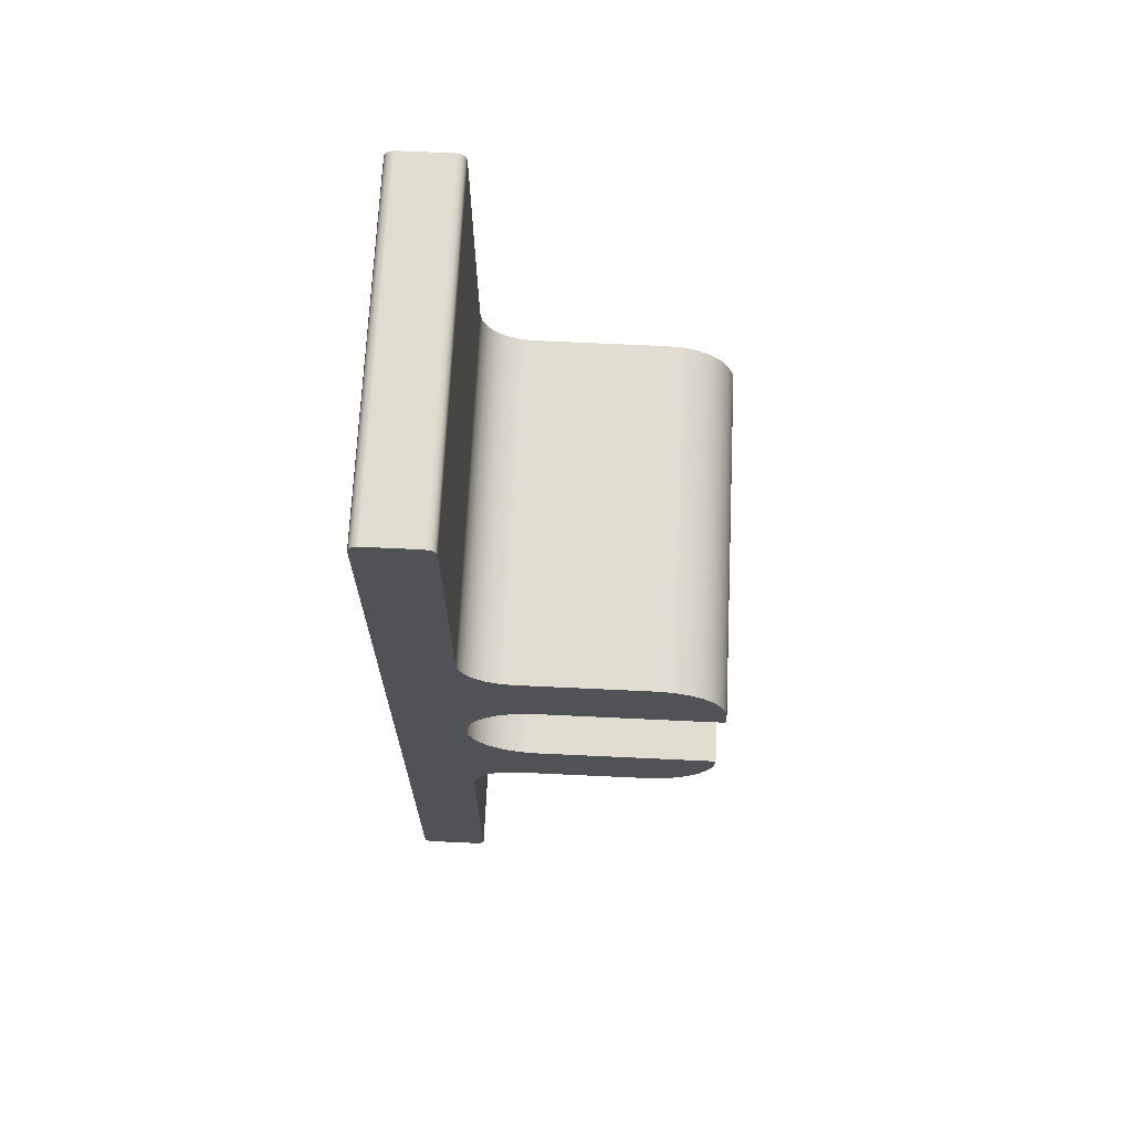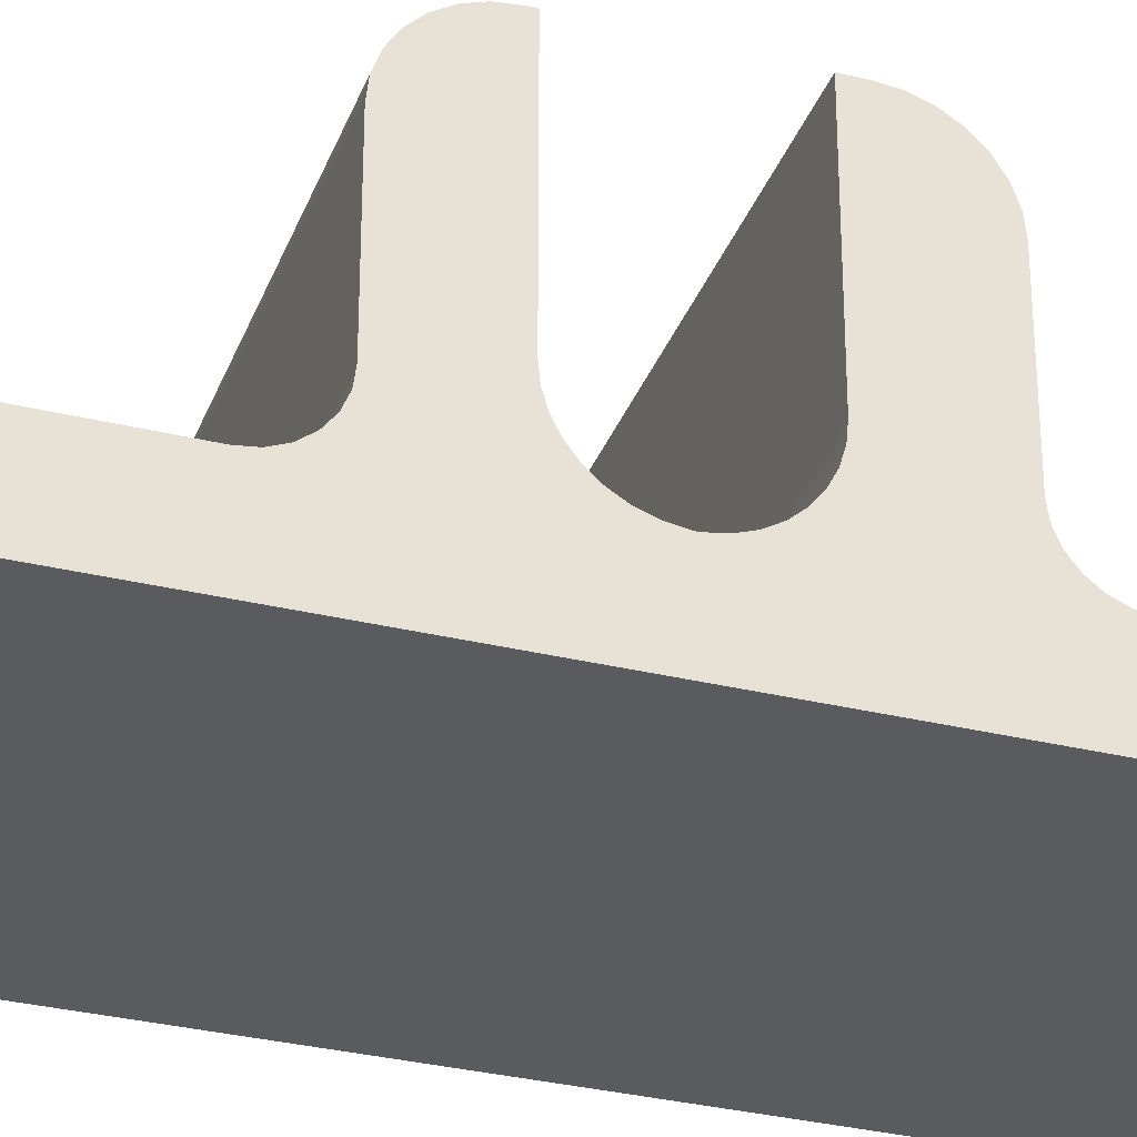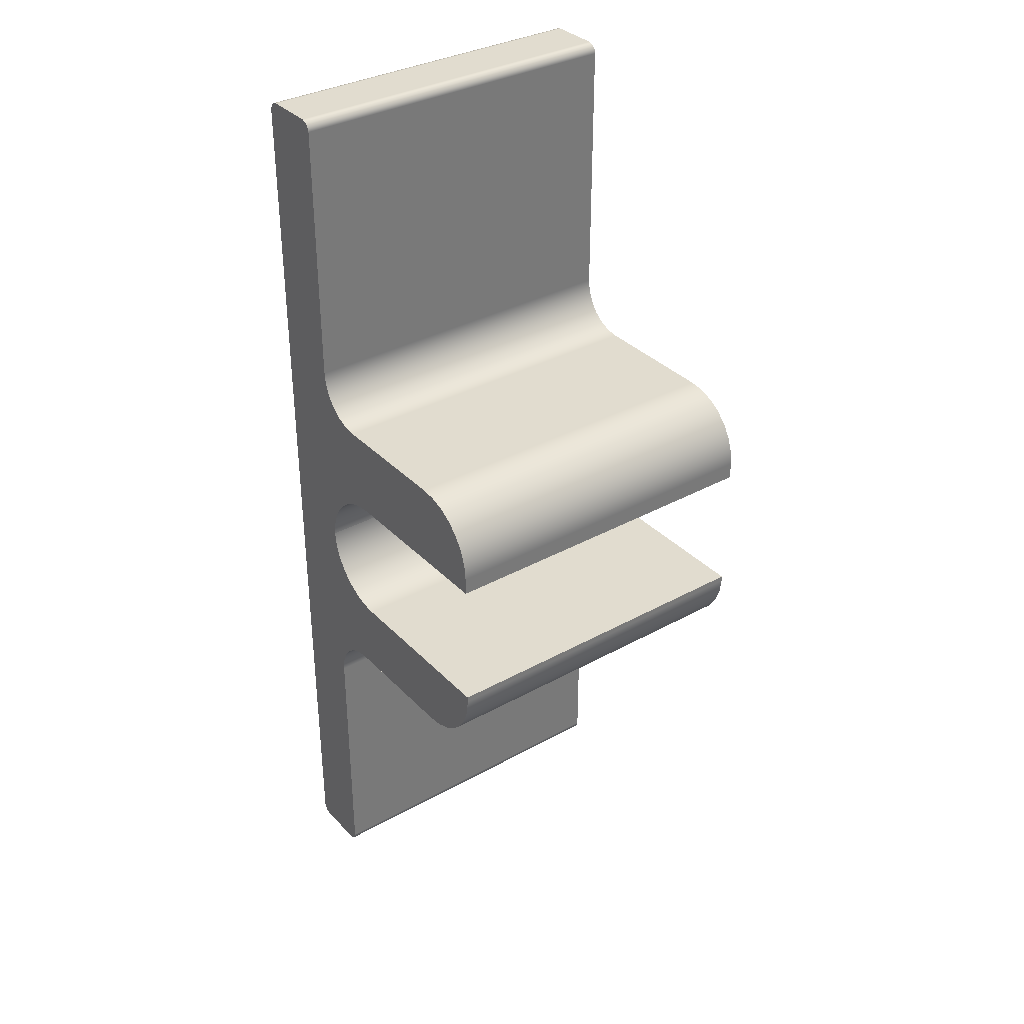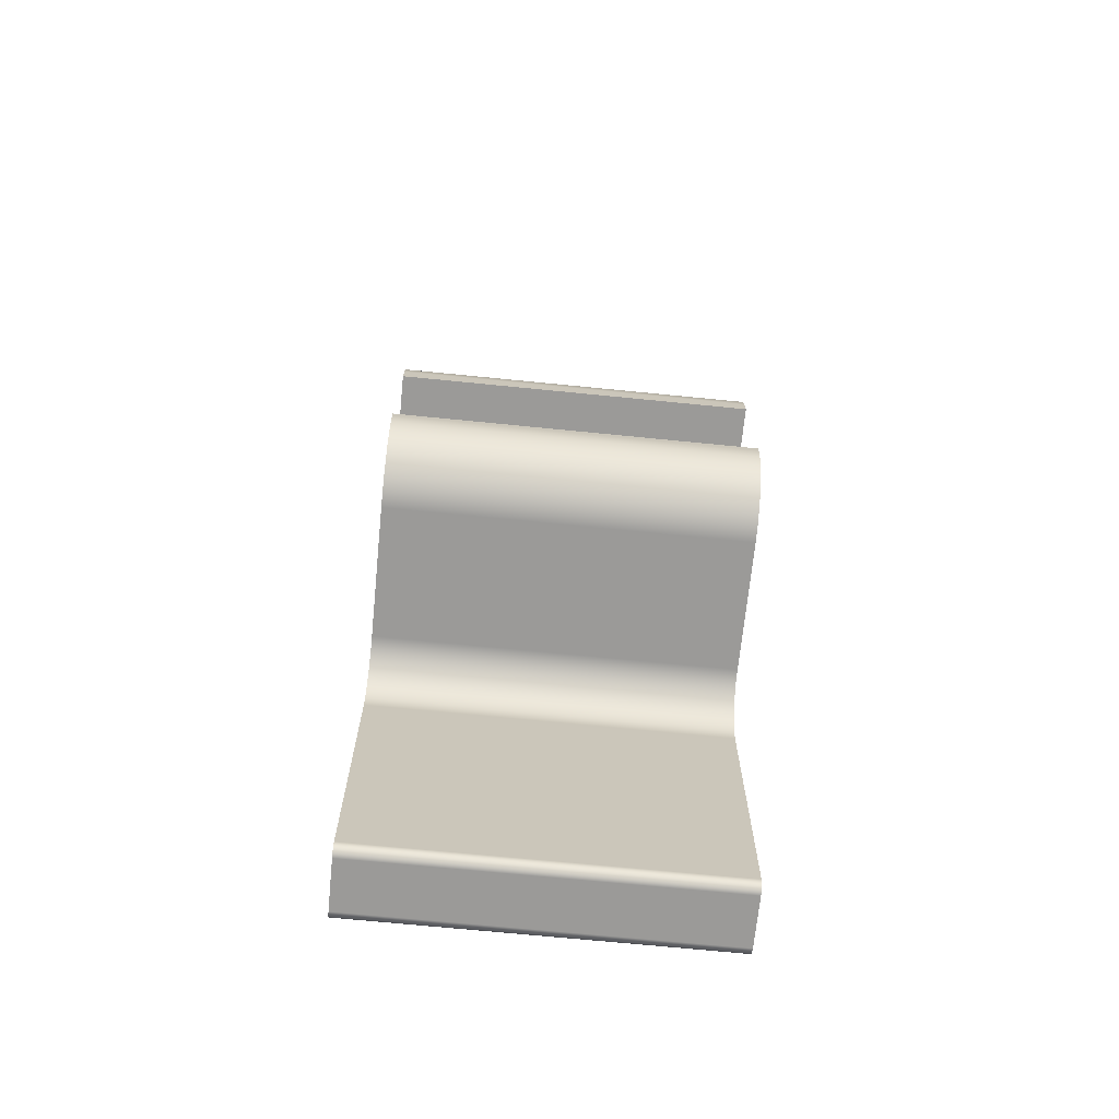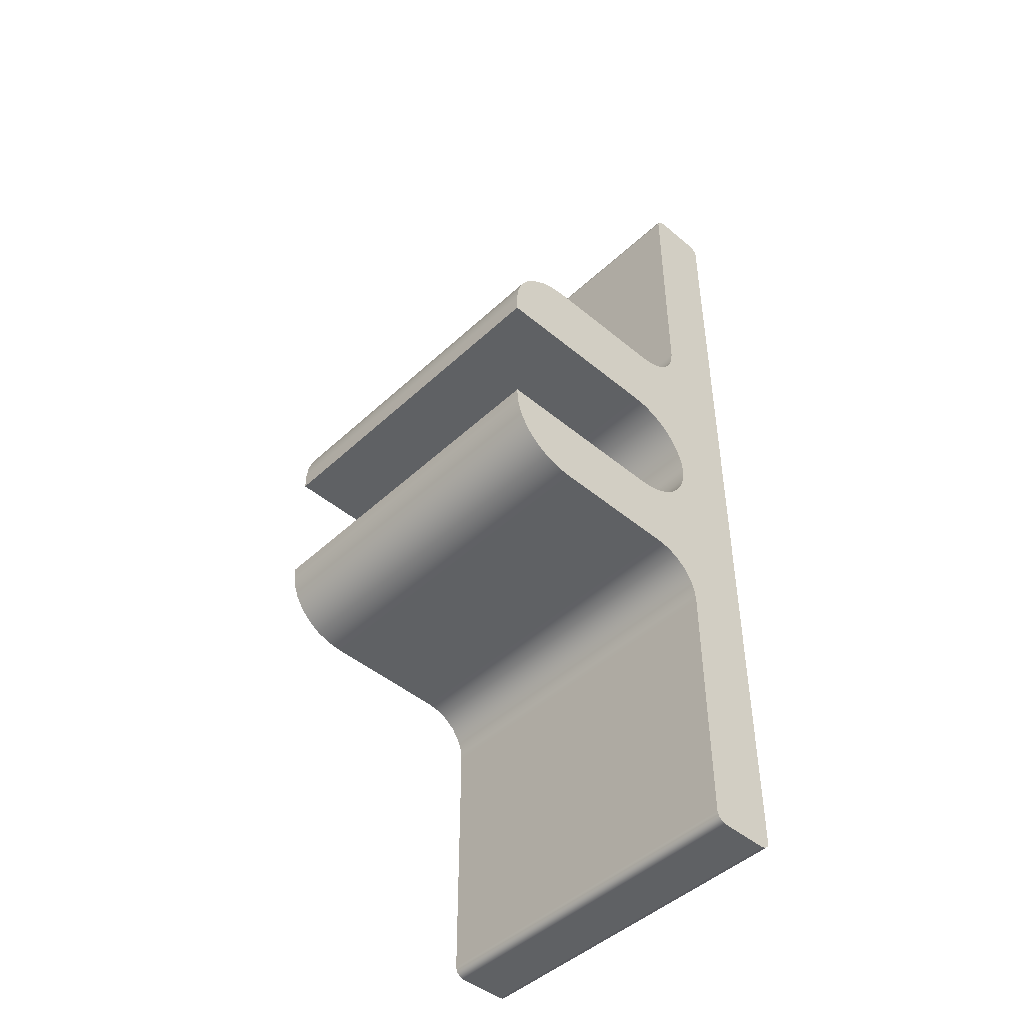
<metadata>
{"format":"obj","ext":"obj","renderer":"f3d","projection":"perspective","resolution":1024,"background":"white","views":[{"elev":68.7,"azim":92.7,"up":"+Z"},{"elev":-32.5,"azim":-108.7,"up":"+Y"},{"elev":34.4,"azim":143.3,"up":"+Z"},{"elev":-69.4,"azim":174.3,"up":"+Z"},{"elev":-46.5,"azim":-133.5,"up":"+Z"}]}
</metadata>
<code>
v 0 2 -0.04047
v 0 2 -0.04597
v 0 2 -0.05148
v 0 2 -0.05698
v 2.54 2 -0.05698
v 2.54 2 -0.05148
v 2.54 2 -0.04597
v 2.54 2 -0.04047
v 0 2.5 -0.524
v 0 2.407 -0.5151
v 0 2.316 -0.489
v 0 2.233 -0.4464
v 0 2.158 -0.389
v 0 2.096 -0.3186
v 0 2.048 -0.2379
v 0 2.016 -0.1496
v 0 2.001 -0.05691
v 0 2 -0.04047
v 2.54 2 -0.04047
v 2.54 2.001 -0.05691
v 2.54 2.016 -0.1496
v 2.54 2.048 -0.2379
v 2.54 2.096 -0.3186
v 2.54 2.158 -0.389
v 2.54 2.233 -0.4464
v 2.54 2.316 -0.489
v 2.54 2.407 -0.5151
v 2.54 2.5 -0.524
v 0 3.8 -0.524
v 0 2.5 -0.524
v 2.54 2.5 -0.524
v 2.54 3.8 -0.524
v 0 3.8 -0.5659
v 0 3.8 -0.524
v 2.54 3.8 -0.524
v 2.54 3.8 -0.5659
v 0 3.3 -1.066
v 0 3.411 -1.053
v 0 3.517 -1.016
v 0 3.612 -0.9569
v 0 3.691 -0.8777
v 0 3.75 -0.7829
v 0 3.787 -0.6772
v 0 3.8 -0.5659
v 2.54 3.8 -0.5659
v 2.54 3.787 -0.6772
v 2.54 3.75 -0.7829
v 2.54 3.691 -0.8777
v 2.54 3.612 -0.9569
v 2.54 3.517 -1.016
v 2.54 3.411 -1.053
v 2.54 3.3 -1.066
v 0 2.359 -1.066
v 0 3.3 -1.066
v 2.54 3.3 -1.066
v 2.54 2.359 -1.066
v 0 2 -1.425
v 0 2.012 -1.332
v 0 2.048 -1.245
v 0 2.105 -1.171
v 0 2.179 -1.114
v 0 2.266 -1.078
v 0 2.359 -1.066
v 2.54 2.359 -1.066
v 2.54 2.266 -1.078
v 2.54 2.179 -1.114
v 2.54 2.105 -1.171
v 2.54 2.048 -1.245
v 2.54 2.012 -1.332
v 2.54 2 -1.425
v 0 2 -3.341
v 0 2 -1.425
v 2.54 2 -1.425
v 2.54 2 -3.341
v 0 1.928 -3.413
v 0 1.964 -3.404
v 0 1.99 -3.377
v 0 2 -3.341
v 2.54 2 -3.341
v 2.54 1.99 -3.377
v 2.54 1.964 -3.404
v 2.54 1.928 -3.413
v 0 1.569 -3.413
v 0 1.928 -3.413
v 2.54 1.928 -3.413
v 2.54 1.569 -3.413
v 0 1.497 -3.341
v 0 1.507 -3.377
v 0 1.533 -3.404
v 0 1.569 -3.413
v 2.54 1.569 -3.413
v 2.54 1.533 -3.404
v 2.54 1.507 -3.377
v 2.54 1.497 -3.341
v 0 1.497 3.341
v 0 1.497 -3.341
v 2.54 1.497 -3.341
v 2.54 1.497 3.341
v 0 1.569 3.413
v 0 1.533 3.404
v 0 1.507 3.377
v 0 1.497 3.341
v 2.54 1.497 3.341
v 2.54 1.507 3.377
v 2.54 1.533 3.404
v 2.54 1.569 3.413
v 0 1.928 3.413
v 0 1.569 3.413
v 2.54 1.569 3.413
v 2.54 1.928 3.413
v 0 2 3.341
v 0 1.99 3.377
v 0 1.964 3.404
v 0 1.928 3.413
v 2.54 1.928 3.413
v 2.54 1.964 3.404
v 2.54 1.99 3.377
v 2.54 2 3.341
v 0 2 1.425
v 0 2 3.341
v 2.54 2 3.341
v 2.54 2 1.425
v 0 2.359 1.066
v 0 2.266 1.078
v 0 2.179 1.114
v 0 2.105 1.171
v 0 2.048 1.245
v 0 2.012 1.332
v 0 2 1.425
v 2.54 2 1.425
v 2.54 2.012 1.332
v 2.54 2.048 1.245
v 2.54 2.105 1.171
v 2.54 2.179 1.114
v 2.54 2.266 1.078
v 2.54 2.359 1.066
v 0 3.3 1.066
v 0 2.359 1.066
v 2.54 2.359 1.066
v 2.54 3.3 1.066
v 0 3.8 0.5659
v 0 3.787 0.6772
v 0 3.75 0.7829
v 0 3.691 0.8777
v 0 3.612 0.9569
v 0 3.517 1.016
v 0 3.411 1.053
v 0 3.3 1.066
v 2.54 3.3 1.066
v 2.54 3.411 1.053
v 2.54 3.517 1.016
v 2.54 3.612 0.9569
v 2.54 3.691 0.8777
v 2.54 3.75 0.7829
v 2.54 3.787 0.6772
v 2.54 3.8 0.5659
v 0 3.8 0.443
v 0 3.8 0.5659
v 2.54 3.8 0.5659
v 2.54 3.8 0.443
v 0 2.5 0.443
v 0 3.8 0.443
v 2.54 3.8 0.443
v 2.54 2.5 0.443
v 0 2 -0.04047
v 0 2.001 -0.02403
v 0 2.016 0.06868
v 0 2.048 0.157
v 0 2.096 0.2377
v 0 2.158 0.308
v 0 2.233 0.3655
v 0 2.316 0.4081
v 0 2.407 0.4342
v 0 2.5 0.443
v 2.54 2.5 0.443
v 2.54 2.407 0.4342
v 2.54 2.316 0.4081
v 2.54 2.233 0.3655
v 2.54 2.158 0.308
v 2.54 2.096 0.2377
v 2.54 2.048 0.157
v 2.54 2.016 0.06868
v 2.54 2.001 -0.02403
v 2.54 2 -0.04047
v 0 2 -0.02396
v 0 2 -0.02947
v 0 2 -0.03497
v 0 2 -0.04047
v 2.54 2 -0.04047
v 2.54 2 -0.03497
v 2.54 2 -0.02947
v 2.54 2 -0.02396
v 0 2 -0.05698
v 0 2 -0.02396
v 2.54 2 -0.02396
v 2.54 2 -0.05698
v 2.54 2 -0.05698
v 2.54 2 -0.02396
v 2.54 2 -0.02947
v 2.54 2 -0.03497
v 2.54 2 -0.04047
v 2.54 2.001 -0.02403
v 2.54 2.016 0.06868
v 2.54 2.048 0.157
v 2.54 2.096 0.2377
v 2.54 2.158 0.308
v 2.54 2.233 0.3655
v 2.54 2.316 0.4081
v 2.54 2.407 0.4342
v 2.54 2.5 0.443
v 2.54 3.8 0.443
v 2.54 3.8 0.5659
v 2.54 3.787 0.6772
v 2.54 3.75 0.7829
v 2.54 3.691 0.8777
v 2.54 3.612 0.9569
v 2.54 3.517 1.016
v 2.54 3.411 1.053
v 2.54 3.3 1.066
v 2.54 2.359 1.066
v 2.54 2.266 1.078
v 2.54 2.179 1.114
v 2.54 2.105 1.171
v 2.54 2.048 1.245
v 2.54 2.012 1.332
v 2.54 2 1.425
v 2.54 2 3.341
v 2.54 1.99 3.377
v 2.54 1.964 3.404
v 2.54 1.928 3.413
v 2.54 1.569 3.413
v 2.54 1.533 3.404
v 2.54 1.507 3.377
v 2.54 1.497 3.341
v 2.54 1.497 -3.341
v 2.54 1.507 -3.377
v 2.54 1.533 -3.404
v 2.54 1.569 -3.413
v 2.54 1.928 -3.413
v 2.54 1.964 -3.404
v 2.54 1.99 -3.377
v 2.54 2 -3.341
v 2.54 2 -1.425
v 2.54 2.012 -1.332
v 2.54 2.048 -1.245
v 2.54 2.105 -1.171
v 2.54 2.179 -1.114
v 2.54 2.266 -1.078
v 2.54 2.359 -1.066
v 2.54 3.3 -1.066
v 2.54 3.411 -1.053
v 2.54 3.517 -1.016
v 2.54 3.612 -0.9569
v 2.54 3.691 -0.8777
v 2.54 3.75 -0.7829
v 2.54 3.787 -0.6772
v 2.54 3.8 -0.5659
v 2.54 3.8 -0.524
v 2.54 2.5 -0.524
v 2.54 2.407 -0.5151
v 2.54 2.316 -0.489
v 2.54 2.233 -0.4464
v 2.54 2.158 -0.389
v 2.54 2.096 -0.3186
v 2.54 2.048 -0.2379
v 2.54 2.016 -0.1496
v 2.54 2.001 -0.05691
v 2.54 2 -0.04047
v 2.54 2 -0.04597
v 2.54 2 -0.05148
v 0 2 -0.02396
v 0 2 -0.05698
v 0 2 -0.05148
v 0 2 -0.04597
v 0 2 -0.04047
v 0 2.001 -0.05691
v 0 2.016 -0.1496
v 0 2.048 -0.2379
v 0 2.096 -0.3186
v 0 2.158 -0.389
v 0 2.233 -0.4464
v 0 2.316 -0.489
v 0 2.407 -0.5151
v 0 2.5 -0.524
v 0 3.8 -0.524
v 0 3.8 -0.5659
v 0 3.787 -0.6772
v 0 3.75 -0.7829
v 0 3.691 -0.8777
v 0 3.612 -0.9569
v 0 3.517 -1.016
v 0 3.411 -1.053
v 0 3.3 -1.066
v 0 2.359 -1.066
v 0 2.266 -1.078
v 0 2.179 -1.114
v 0 2.105 -1.171
v 0 2.048 -1.245
v 0 2.012 -1.332
v 0 2 -1.425
v 0 2 -3.341
v 0 1.99 -3.377
v 0 1.964 -3.404
v 0 1.928 -3.413
v 0 1.569 -3.413
v 0 1.533 -3.404
v 0 1.507 -3.377
v 0 1.497 -3.341
v 0 1.497 3.341
v 0 1.507 3.377
v 0 1.533 3.404
v 0 1.569 3.413
v 0 1.928 3.413
v 0 1.964 3.404
v 0 1.99 3.377
v 0 2 3.341
v 0 2 1.425
v 0 2.012 1.332
v 0 2.048 1.245
v 0 2.105 1.171
v 0 2.179 1.114
v 0 2.266 1.078
v 0 2.359 1.066
v 0 3.3 1.066
v 0 3.411 1.053
v 0 3.517 1.016
v 0 3.612 0.9569
v 0 3.691 0.8777
v 0 3.75 0.7829
v 0 3.787 0.6772
v 0 3.8 0.5659
v 0 3.8 0.443
v 0 2.5 0.443
v 0 2.407 0.4342
v 0 2.316 0.4081
v 0 2.233 0.3655
v 0 2.158 0.308
v 0 2.096 0.2377
v 0 2.048 0.157
v 0 2.016 0.06868
v 0 2.001 -0.02403
v 0 2 -0.04047
v 0 2 -0.03497
v 0 2 -0.02947
g 25b98918-e36f-11ea-8c08-54bf646e7e1f
f 8 1 7
f 7 1 2
f 7 2 6
f 6 2 3
f 6 3 5
f 5 3 4
g 25bd80a2-e36f-11ea-a375-54bf646e7e1f
f 28 9 27
f 27 9 10
f 27 10 11
f 27 11 26
f 26 11 12
f 26 12 25
f 25 12 13
f 25 13 24
f 24 13 14
f 24 14 23
f 23 14 15
f 23 15 22
f 22 15 21
f 21 15 16
f 21 16 20
f 20 16 17
f 20 17 19
f 19 17 18
g 25c19f82-e36f-11ea-8cde-54bf646e7e1f
f 29 30 32
f 32 30 31
g 25d3ef0a-e36f-11ea-965e-54bf646e7e1f
f 33 34 36
f 36 34 35
g 25d85c4a-e36f-11ea-80c1-54bf646e7e1f
f 52 37 51
f 51 37 38
f 51 38 50
f 50 38 39
f 50 39 49
f 49 39 40
f 49 40 48
f 48 40 41
f 48 41 47
f 47 41 42
f 47 42 46
f 46 42 43
f 46 43 45
f 45 43 44
g 25dd64f8-e36f-11ea-a719-54bf646e7e1f
f 53 54 56
f 56 54 55
g 25e2bc0c-e36f-11ea-80b5-54bf646e7e1f
f 70 57 69
f 69 57 58
f 69 58 68
f 68 58 59
f 68 59 67
f 67 59 60
f 67 60 66
f 66 60 61
f 66 61 65
f 65 61 62
f 65 62 64
f 64 62 63
g 25e8616c-e36f-11ea-892e-54bf646e7e1f
f 71 72 74
f 74 72 73
g 25ecce1e-e36f-11ea-af79-54bf646e7e1f
f 82 75 81
f 81 75 76
f 81 76 80
f 80 76 77
f 80 77 79
f 79 77 78
g 25f1d742-e36f-11ea-aa60-54bf646e7e1f
f 83 84 86
f 86 84 85
g 25f61d1a-e36f-11ea-81a3-54bf646e7e1f
f 94 87 93
f 93 87 88
f 93 88 92
f 92 88 89
f 92 89 91
f 91 89 90
g 25fc1094-e36f-11ea-82c2-54bf646e7e1f
f 95 96 98
f 98 96 97
g 26114676-e36f-11ea-b42e-54bf646e7e1f
f 106 99 105
f 105 99 100
f 105 100 104
f 104 100 101
f 104 101 103
f 103 101 102
g 2615b350-e36f-11ea-81f1-54bf646e7e1f
f 107 108 110
f 110 108 109
g 261b0ac8-e36f-11ea-8e6a-54bf646e7e1f
f 118 111 117
f 117 111 112
f 117 112 116
f 116 112 113
f 116 113 115
f 115 113 114
g 2620894a-e36f-11ea-84a1-54bf646e7e1f
f 119 120 122
f 122 120 121
g 2626073a-e36f-11ea-8d75-54bf646e7e1f
f 136 123 135
f 135 123 124
f 135 124 134
f 134 124 125
f 134 125 133
f 133 125 126
f 133 126 132
f 132 126 127
f 132 127 131
f 131 127 128
f 131 128 130
f 130 128 129
g 262b8576-e36f-11ea-856d-54bf646e7e1f
f 137 138 140
f 140 138 139
g 26306792-e36f-11ea-aaba-54bf646e7e1f
f 156 141 155
f 155 141 142
f 155 142 154
f 154 142 143
f 154 143 153
f 153 143 144
f 153 144 152
f 152 144 145
f 152 145 151
f 151 145 146
f 151 146 150
f 150 146 147
f 150 147 149
f 149 147 148
g 2635e5d2-e36f-11ea-98e0-54bf646e7e1f
f 157 158 160
f 160 158 159
g 263b6414-e36f-11ea-9376-54bf646e7e1f
f 161 162 164
f 164 162 163
g 264fd6a4-e36f-11ea-bb01-54bf646e7e1f
f 184 165 183
f 183 165 166
f 183 166 182
f 182 166 167
f 182 167 181
f 181 167 168
f 181 168 169
f 181 169 180
f 180 169 170
f 180 170 179
f 179 170 171
f 179 171 178
f 178 171 172
f 178 172 177
f 177 172 173
f 177 173 176
f 176 173 175
f 175 173 174
g 265491e8-e36f-11ea-a20f-54bf646e7e1f
f 192 185 191
f 191 185 186
f 191 186 190
f 190 186 187
f 190 187 189
f 189 187 188
g 26594d0a-e36f-11ea-a88a-54bf646e7e1f
f 193 194 196
f 196 194 195
g 265e2eec-e36f-11ea-968d-54bf646e7e1f
f 198 235 197
f 197 235 243
f 197 243 244
f 199 202 198
f 198 202 203
f 198 203 225
f 225 203 204
f 225 204 224
f 224 204 205
f 224 205 223
f 223 205 206
f 223 206 222
f 222 206 207
f 222 207 221
f 221 207 208
f 221 208 220
f 220 208 209
f 220 209 210
f 199 200 202
f 202 200 201
f 220 210 219
f 219 210 211
f 219 211 218
f 218 211 217
f 217 211 216
f 216 211 215
f 215 211 214
f 214 211 212
f 214 212 213
f 225 226 198
f 198 226 234
f 198 234 235
f 227 230 226
f 226 230 231
f 226 231 234
f 234 231 232
f 234 232 233
f 228 229 227
f 227 229 230
f 236 237 235
f 235 237 238
f 235 238 243
f 243 238 239
f 243 239 242
f 242 239 240
f 242 240 241
f 245 265 244
f 244 265 266
f 244 266 197
f 197 266 267
f 197 267 270
f 270 267 269
f 269 267 268
f 265 245 264
f 264 245 246
f 264 246 263
f 263 246 247
f 263 247 262
f 262 247 248
f 262 248 261
f 261 248 249
f 261 249 260
f 260 249 259
f 259 249 250
f 259 250 258
f 258 250 251
f 258 251 252
f 252 253 258
f 258 253 254
f 258 254 255
f 256 257 255
f 255 257 258
g 266337f8-e36f-11ea-9e63-54bf646e7e1f
f 272 308 271
f 271 308 309
f 271 309 317
f 317 309 312
f 317 312 313
f 273 276 272
f 272 276 277
f 272 277 299
f 299 277 278
f 299 278 298
f 298 278 279
f 298 279 297
f 297 279 280
f 297 280 296
f 296 280 281
f 296 281 295
f 295 281 282
f 295 282 294
f 294 282 283
f 294 283 284
f 273 274 276
f 276 274 275
f 294 284 293
f 293 284 285
f 293 285 292
f 292 285 291
f 291 285 290
f 290 285 289
f 289 285 288
f 288 285 286
f 288 286 287
f 299 300 272
f 272 300 308
f 301 304 300
f 300 304 305
f 300 305 308
f 308 305 306
f 308 306 307
f 302 303 301
f 301 303 304
f 310 311 309
f 309 311 312
f 317 313 316
f 316 313 314
f 316 314 315
f 317 318 271
f 271 318 340
f 271 340 341
f 340 318 339
f 339 318 319
f 339 319 338
f 338 319 320
f 338 320 337
f 337 320 321
f 337 321 336
f 336 321 322
f 336 322 335
f 335 322 323
f 335 323 334
f 334 323 333
f 333 323 324
f 333 324 332
f 332 324 325
f 332 325 326
f 326 327 332
f 332 327 328
f 332 328 329
f 330 331 329
f 329 331 332
f 342 343 341
f 341 343 344
f 341 344 271

</code>
